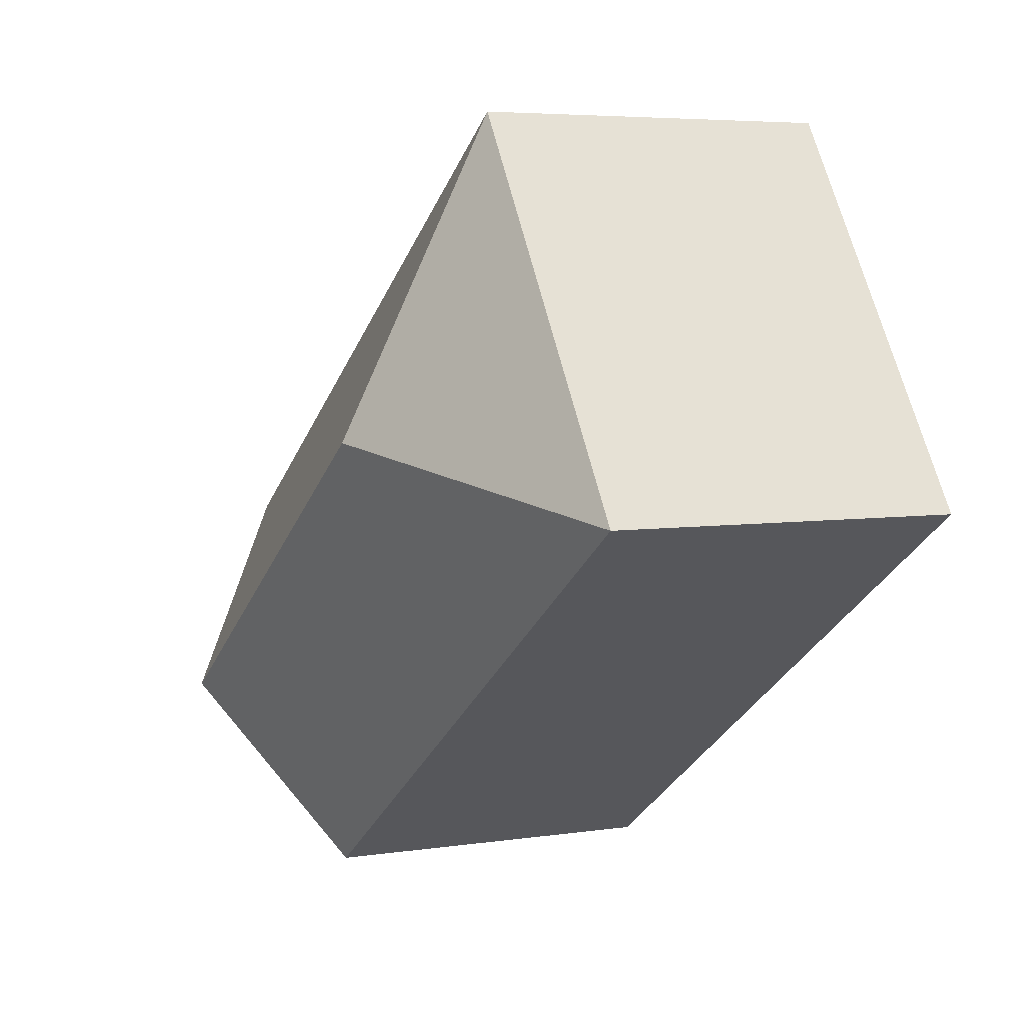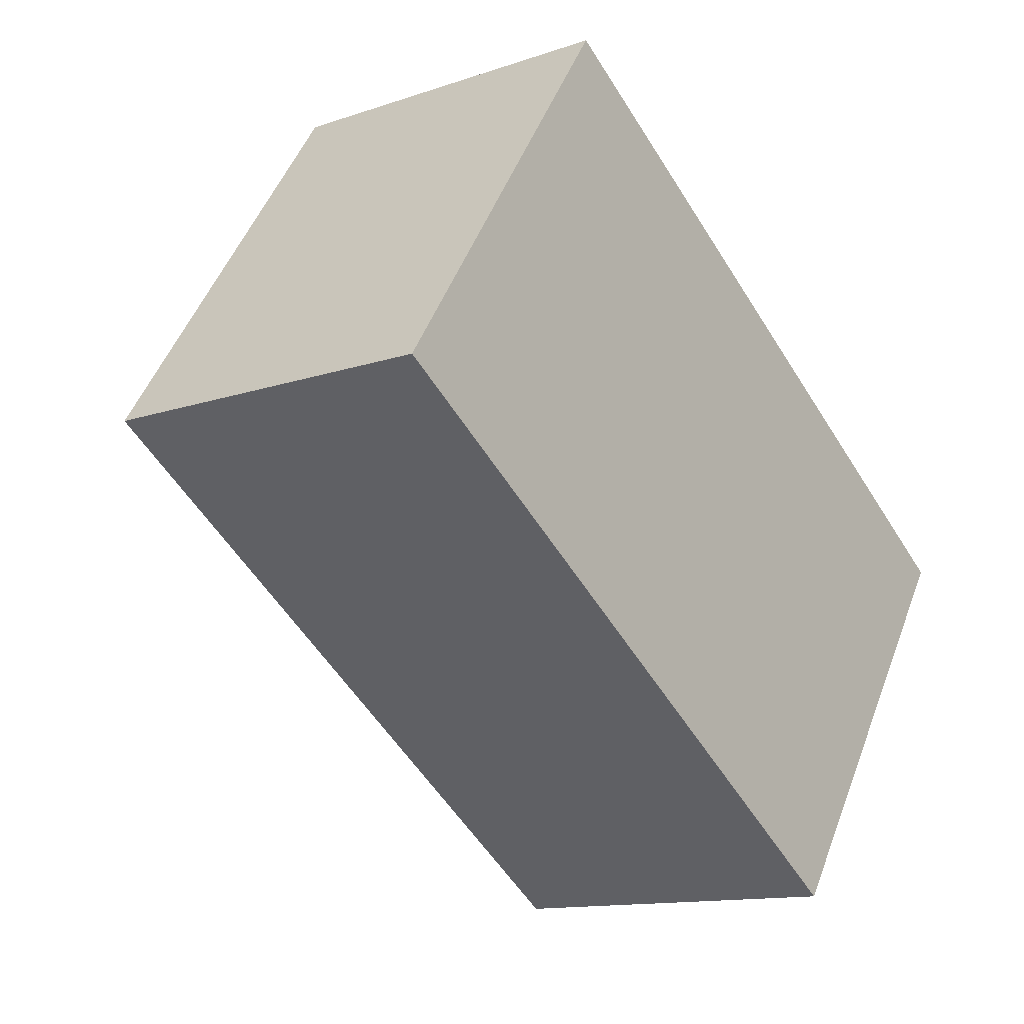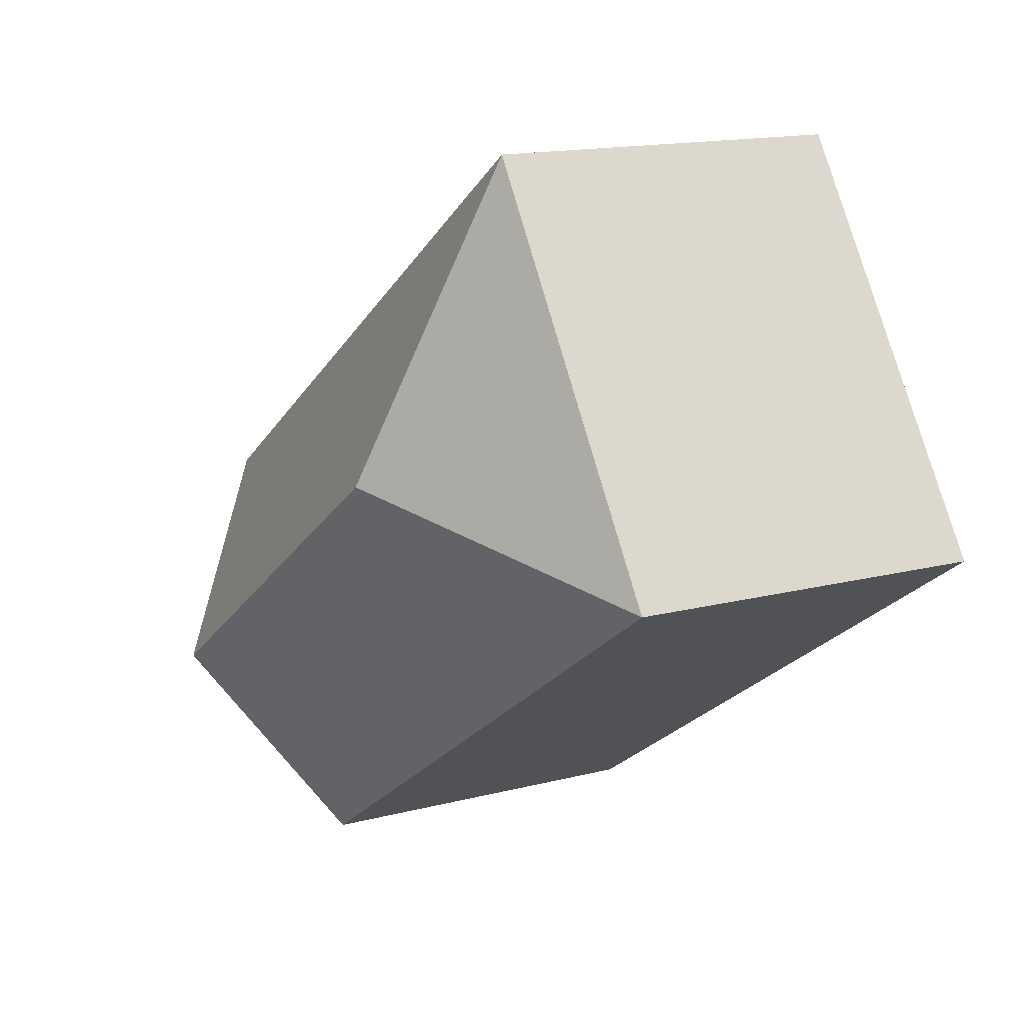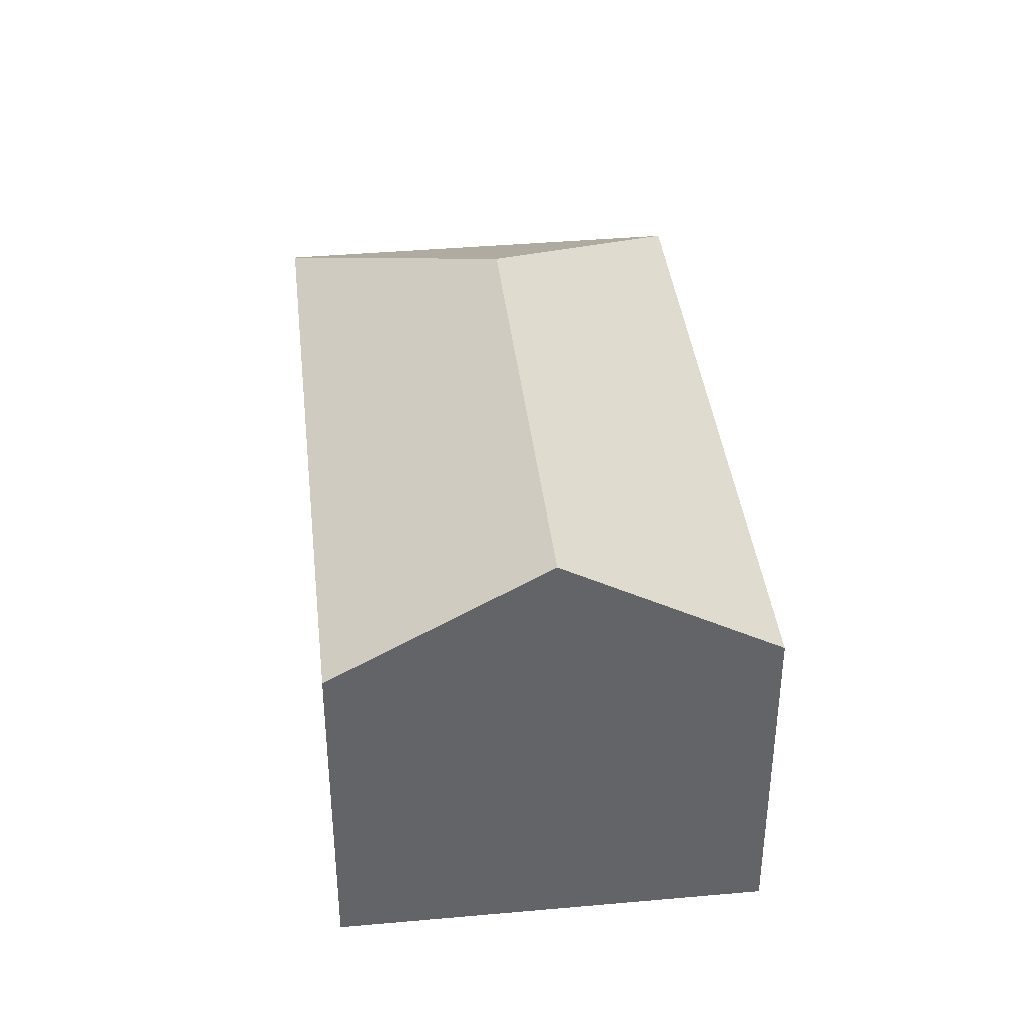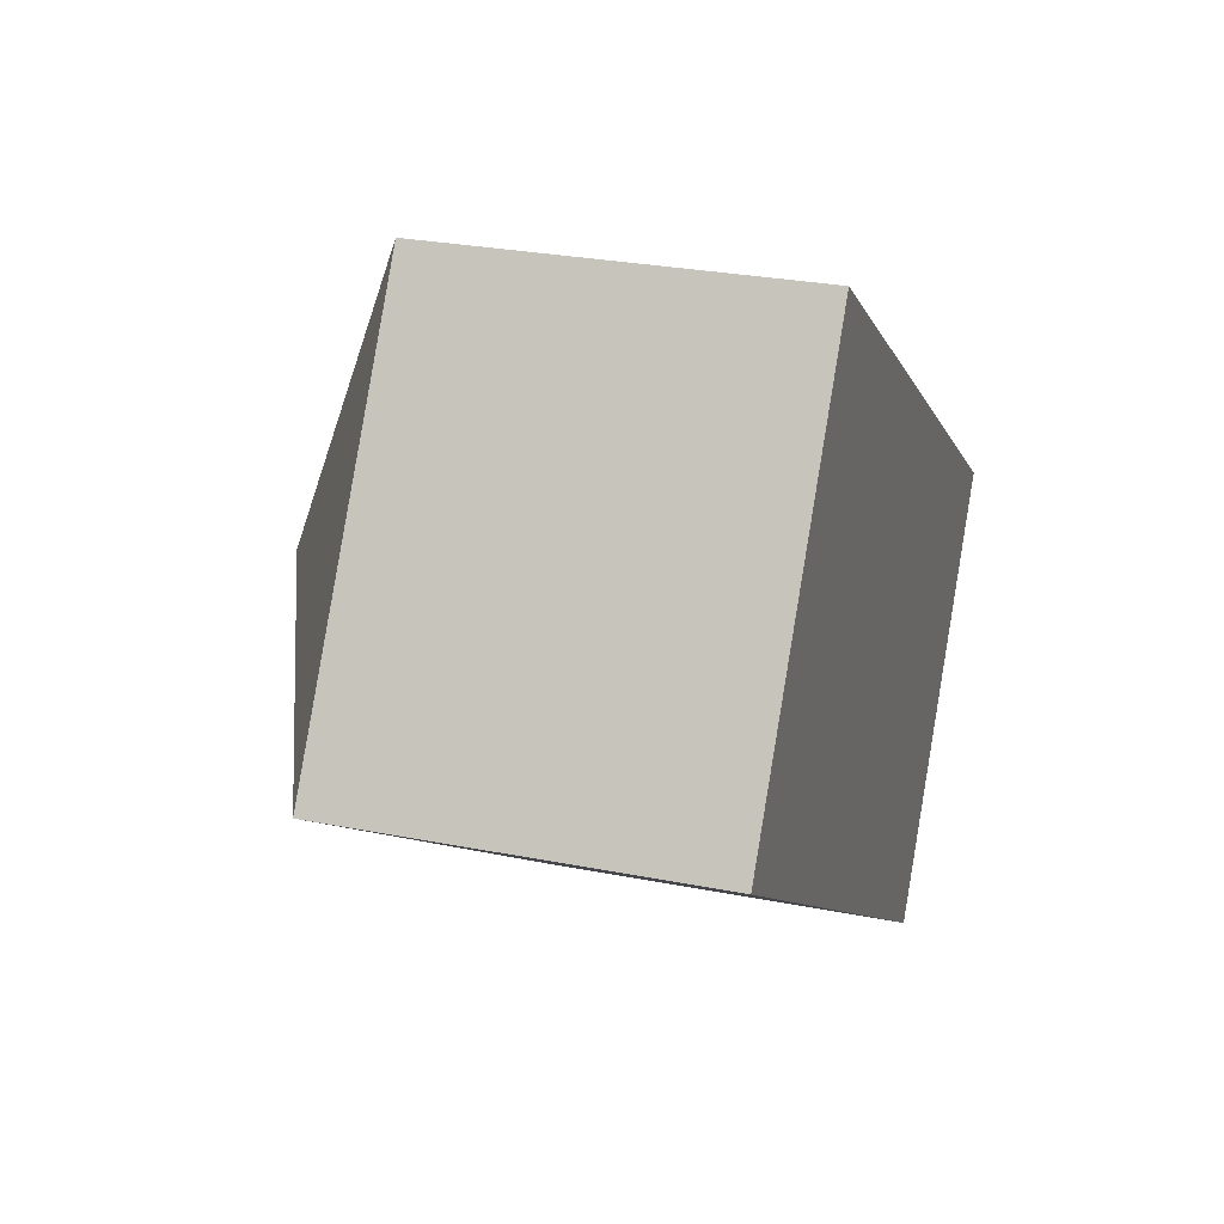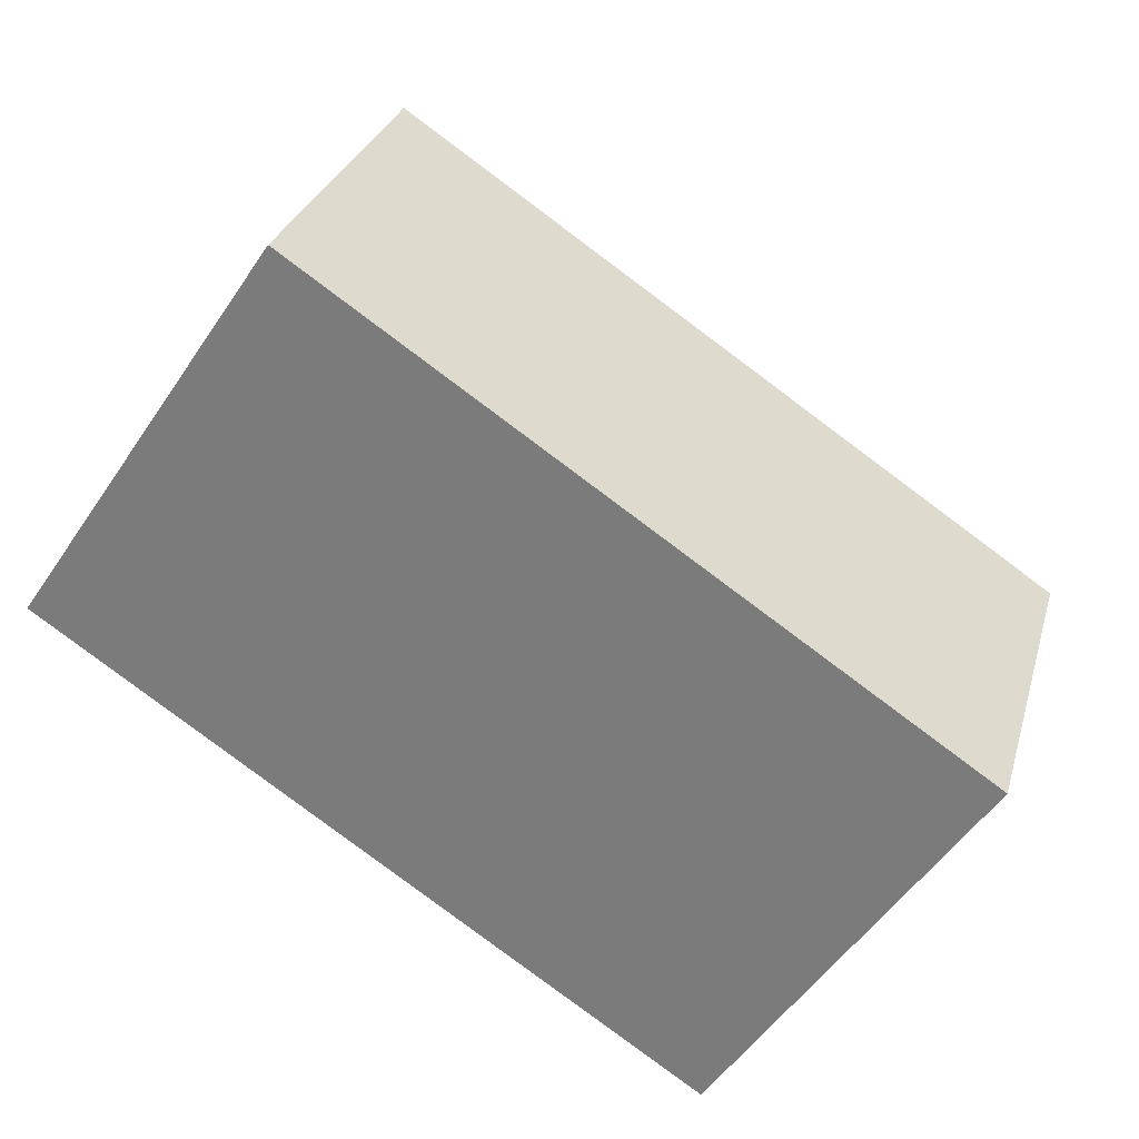
<metadata>
{"format":"obj","ext":"obj","renderer":"f3d","projection":"perspective","resolution":1024,"background":"white","views":[{"elev":5.3,"azim":-115.4,"up":"+Z"},{"elev":-12.8,"azim":-51.7,"up":"+Z"},{"elev":15.2,"azim":-119.0,"up":"+Z"},{"elev":39.1,"azim":117.6,"up":"+Y"},{"elev":27.3,"azim":-72.9,"up":"+Z"},{"elev":28.5,"azim":14.8,"up":"+Z"}]}
</metadata>
<code>
v  4.387 2.477 -2.955
v  2.179 3.346 0.425
v  5.264 3.346 -1.654
v  0 2.477 1.517e-16
v  6.141 2.477 -0.352
v  1.754 2.477 2.603
v  4.387 1.809e-16 -2.955
v  0 0 0
v  1.754 -1.594e-16 2.603
v  6.141 2.155e-17 -0.352
v  5.264 1.013e-16 -1.654
g defaultobject
f 1 2 3
f 2 1 4
f 2 5 3
f 5 2 6
f 2 4 6
f 7 4 1
f 4 7 8
f 8 6 4
f 6 8 9
f 9 5 6
f 5 9 10
f 5 1 3
f 1 5 7
f 7 5 11
f 11 5 10
f 7 9 8
f 9 7 11
f 9 11 10

</code>
